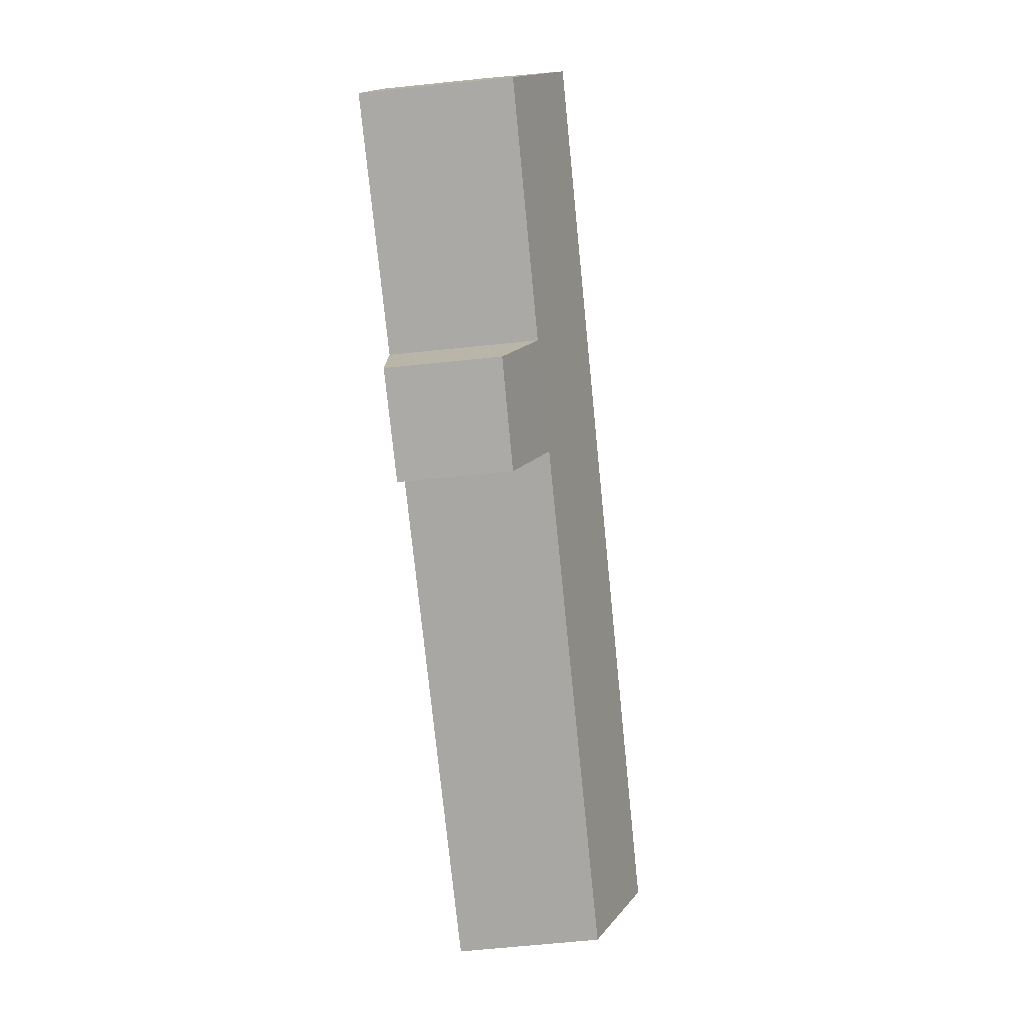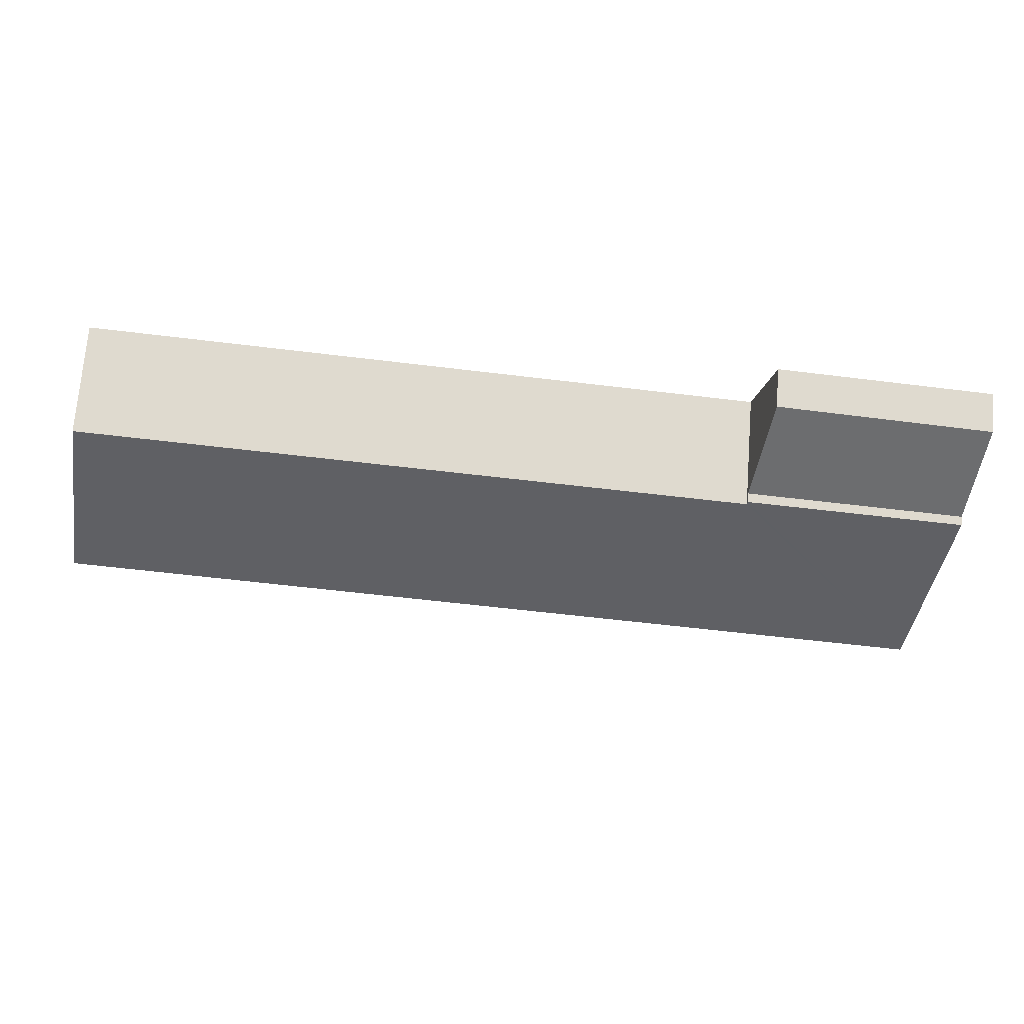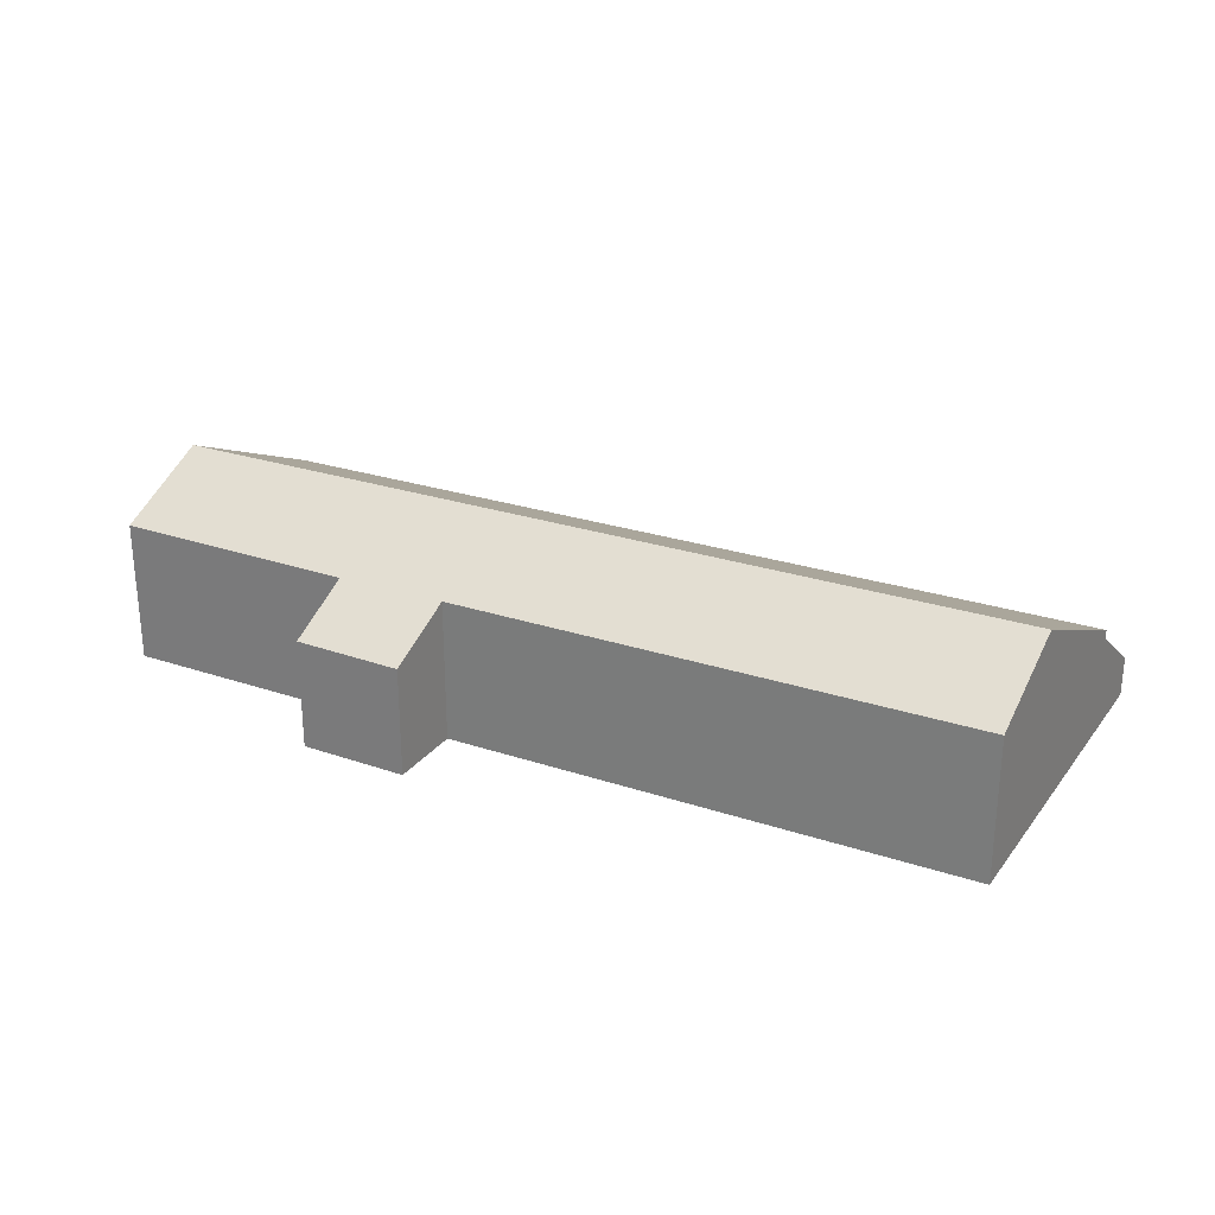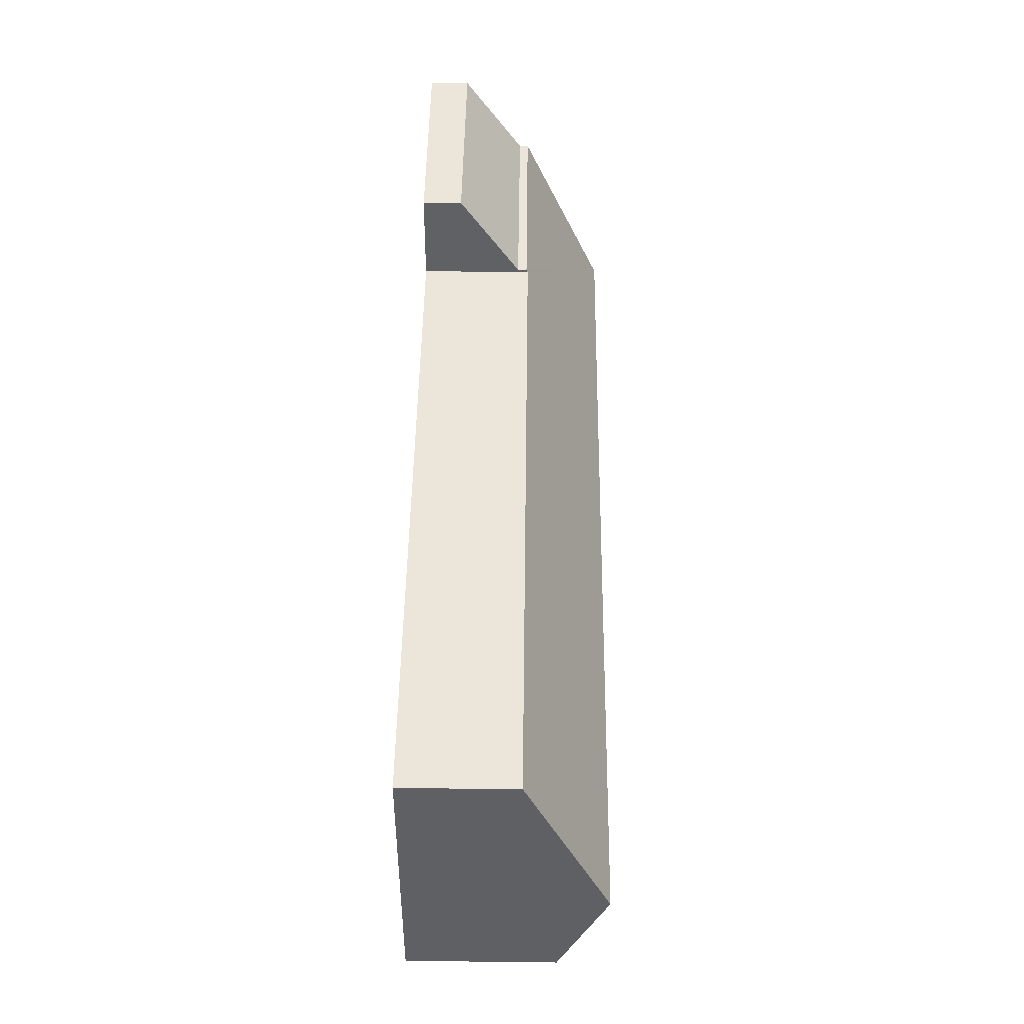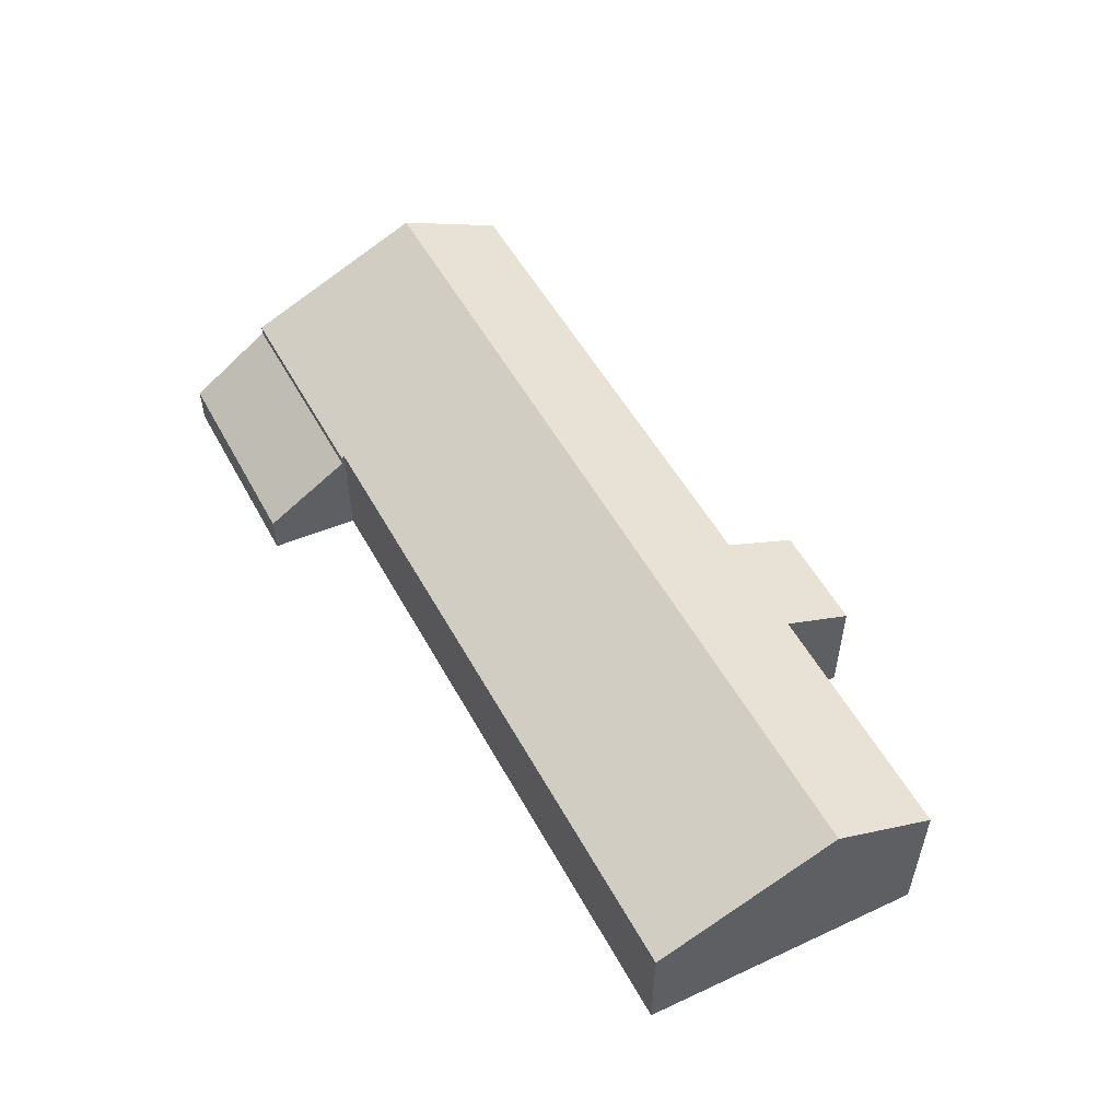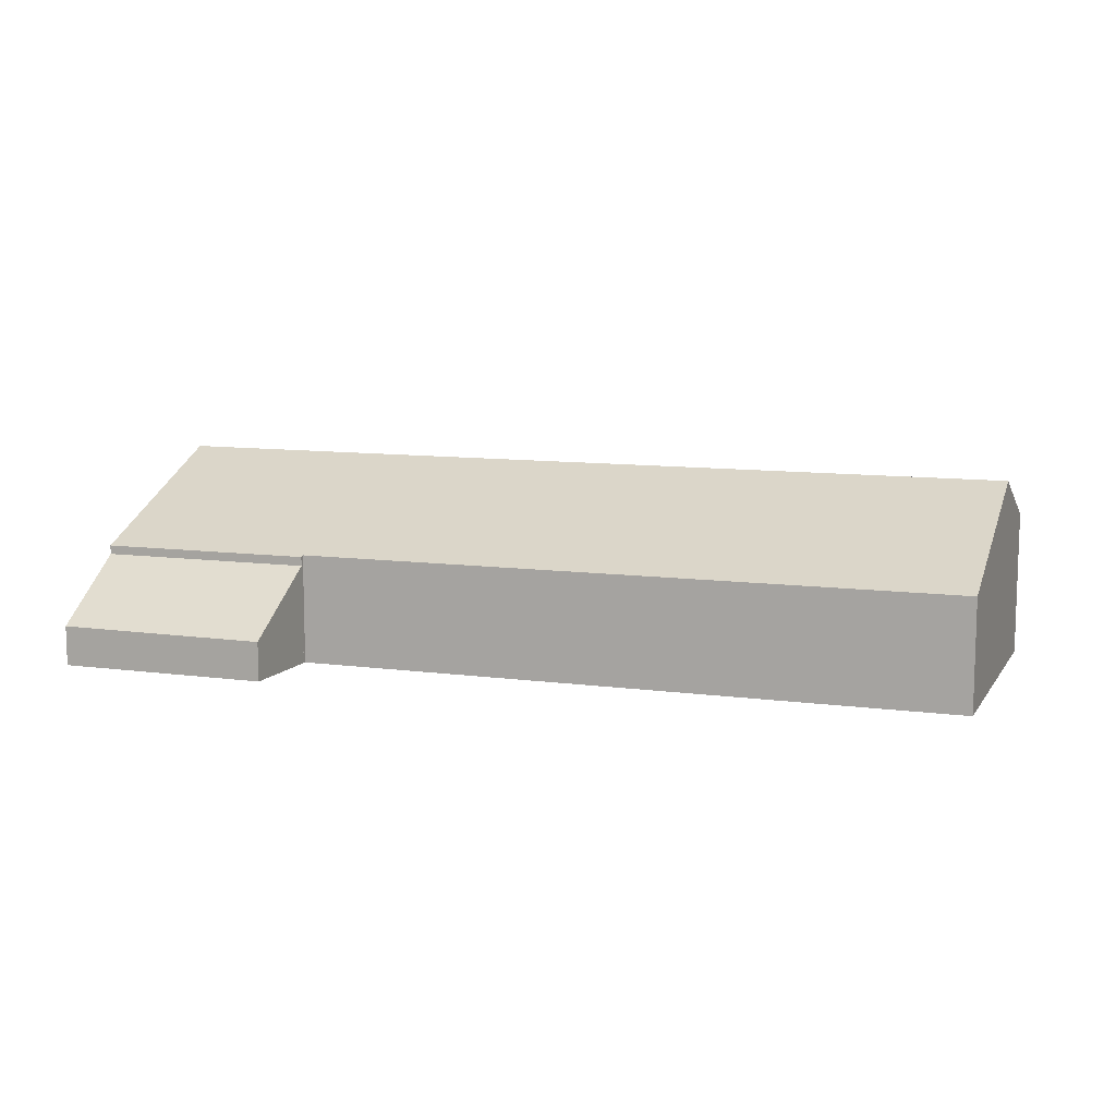
<metadata>
{"format":"obj","ext":"obj","renderer":"f3d","projection":"perspective","resolution":1024,"background":"white","views":[{"elev":-68.6,"azim":95.8,"up":"+Z"},{"elev":71.1,"azim":-175.6,"up":"+Z"},{"elev":26.7,"azim":-159.0,"up":"+Y"},{"elev":54.1,"azim":90.7,"up":"+Z"},{"elev":52.7,"azim":55.7,"up":"+Y"},{"elev":10.1,"azim":12.6,"up":"+Y"}]}
</metadata>
<code>
v  19.3 3.599 -12.73
v  22.57 4.717 -9.915
v  22.86 3.628 -12.28
v  30.18 6.312 -5.564
v  30.65 4.748 -8.946
v  8.646 6.317 -7.928
v  18.96 4.731 -10.29
v  9.124 4.739 -11.37
v  1.693 4.744 -12.19
v  1.215 6.323 -8.744
v  7.54 3.583 -1.994
v  0.383 3.577 -2.756
v  7.558 3.628 -2.093
v  7.831 3.628 -2.064
v  29.36 3.634 0.226
v  30.65 5.478e-16 -8.946
v  22.57 6.071e-16 -9.915
v  22.86 7.516e-16 -12.28
v  19.3 7.797e-16 -12.73
v  18.96 6.299e-16 -10.29
v  9.124 6.962e-16 -11.37
v  1.693 7.463e-16 -12.19
v  7.558 1.282e-16 -2.093
v  7.54 1.221e-16 -1.994
v  30.18 3.407e-16 -5.564
v  29.36 -1.384e-17 0.226
v  1.215 5.354e-16 -8.744
v  0.383 1.688e-16 -2.756
v  7.831 1.264e-16 -2.064
v  0.383 3.284 -2.756
v  7.029 1.294 0.781
v  7.54 3.284 -1.994
v  0 1.318 8.07e-17
v  0 0 0
v  7.029 -4.782e-17 0.781
g defaultobject
f 1 2 3
f 2 4 5
f 4 2 6
f 6 2 7
f 7 2 1
f 6 7 8
f 6 8 9
f 6 9 10
f 11 10 12
f 10 11 13
f 10 13 6
f 6 13 14
f 6 14 15
f 6 15 4
f 16 2 5
f 2 16 17
f 18 1 3
f 1 18 19
f 20 8 7
f 8 20 21
f 8 21 9
f 9 21 22
f 17 3 2
f 3 17 18
f 11 23 13
f 23 11 24
f 4 16 5
f 16 4 15
f 16 15 25
f 25 15 26
f 1 20 7
f 20 1 19
f 22 10 9
f 10 22 12
f 12 22 27
f 12 27 28
f 12 24 11
f 24 12 28
f 23 14 13
f 14 23 15
f 15 23 26
f 26 23 29
f 18 17 19
f 27 24 28
f 24 27 22
f 24 22 21
f 24 21 23
f 23 21 29
f 29 21 26
f 26 21 20
f 26 20 19
f 26 19 17
f 26 17 16
f 26 16 25
f 30 31 32
f 31 30 33
f 34 31 33
f 31 34 35
f 31 24 32
f 24 31 35
f 24 30 32
f 30 24 28
f 28 33 30
f 33 28 34
f 28 35 34
f 35 28 24

</code>
